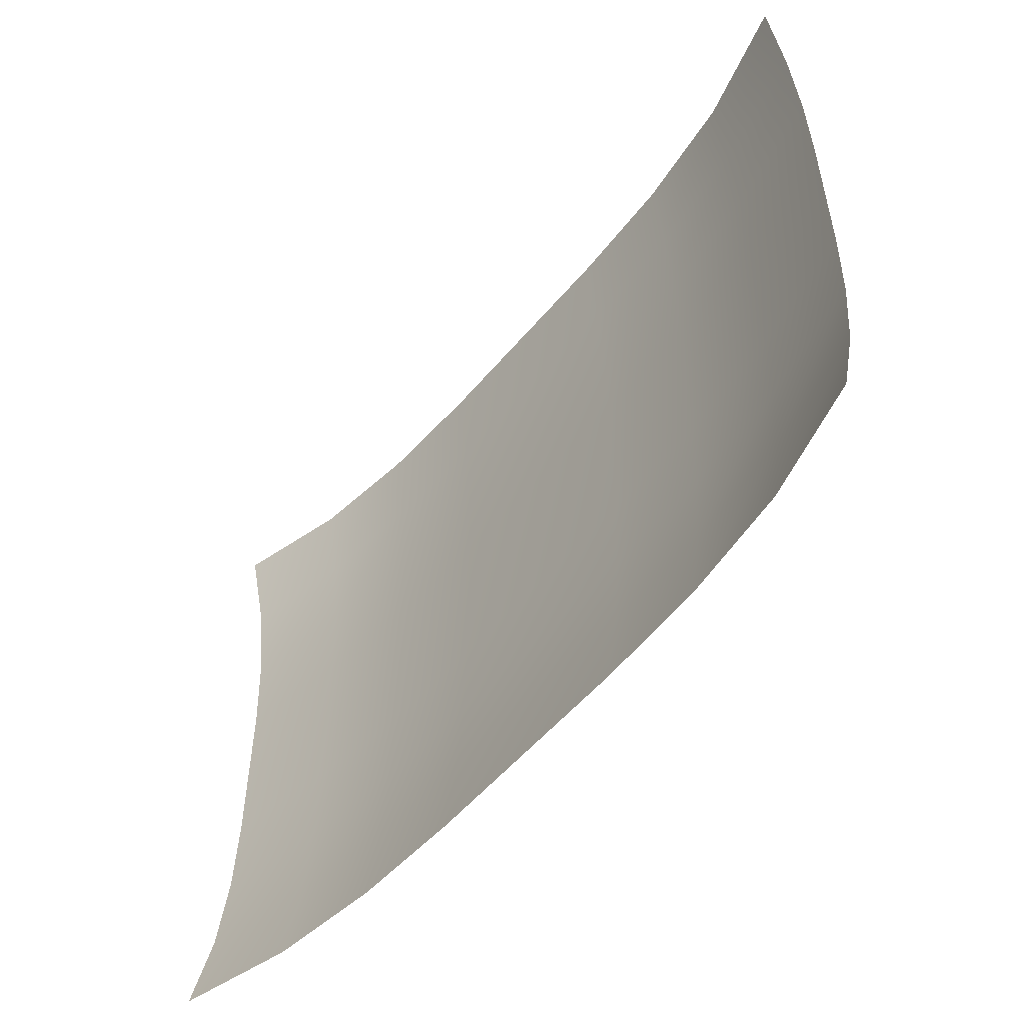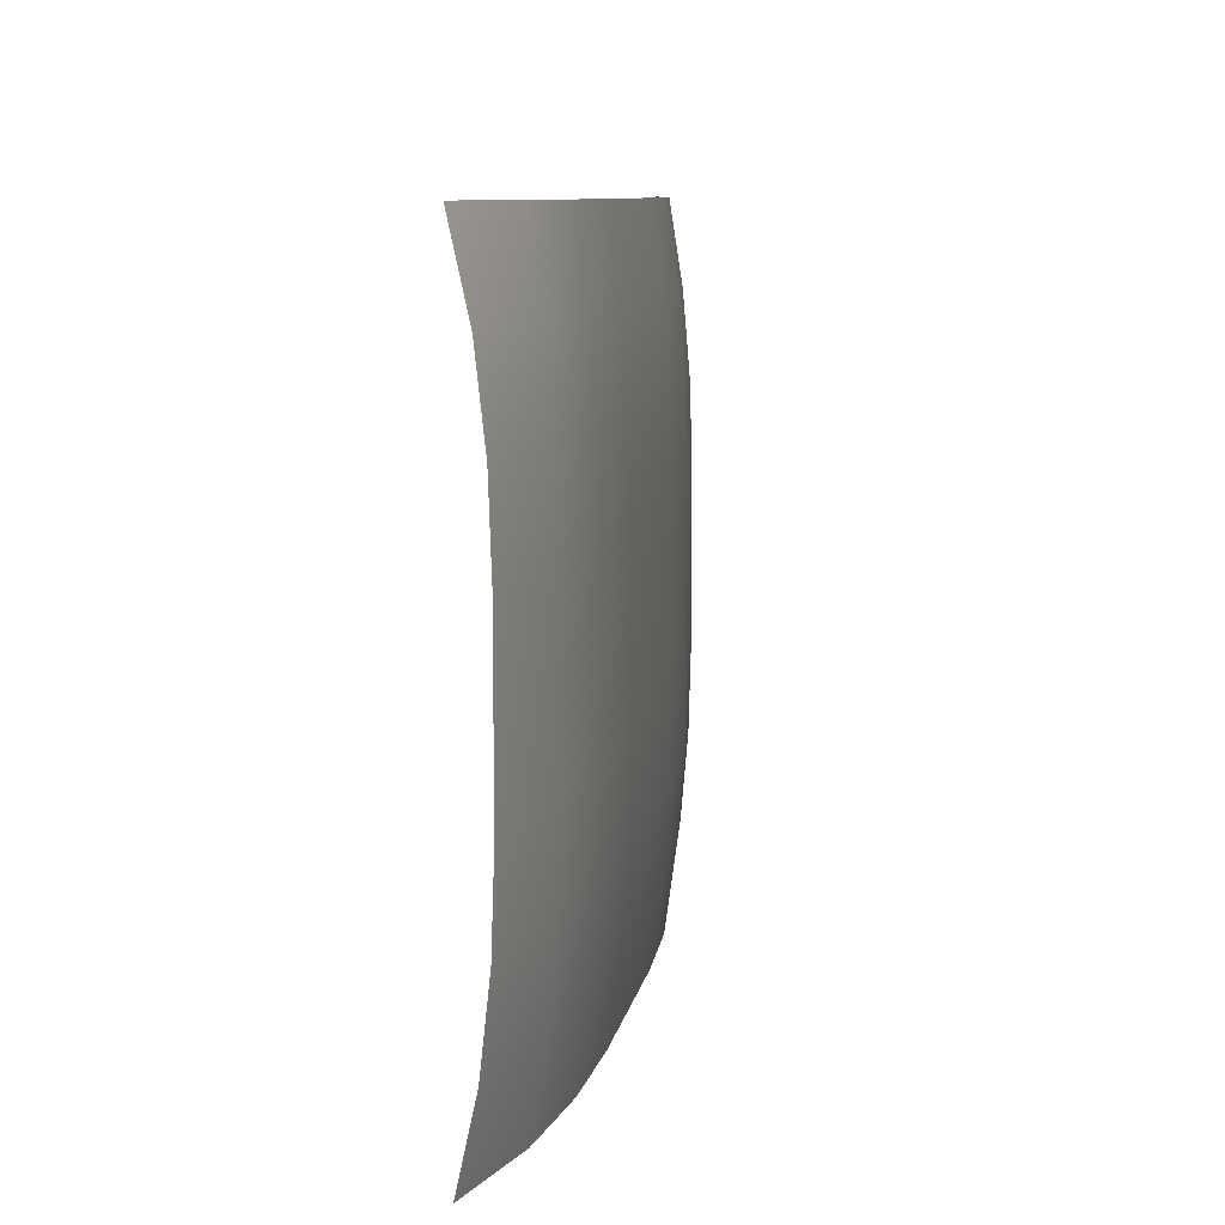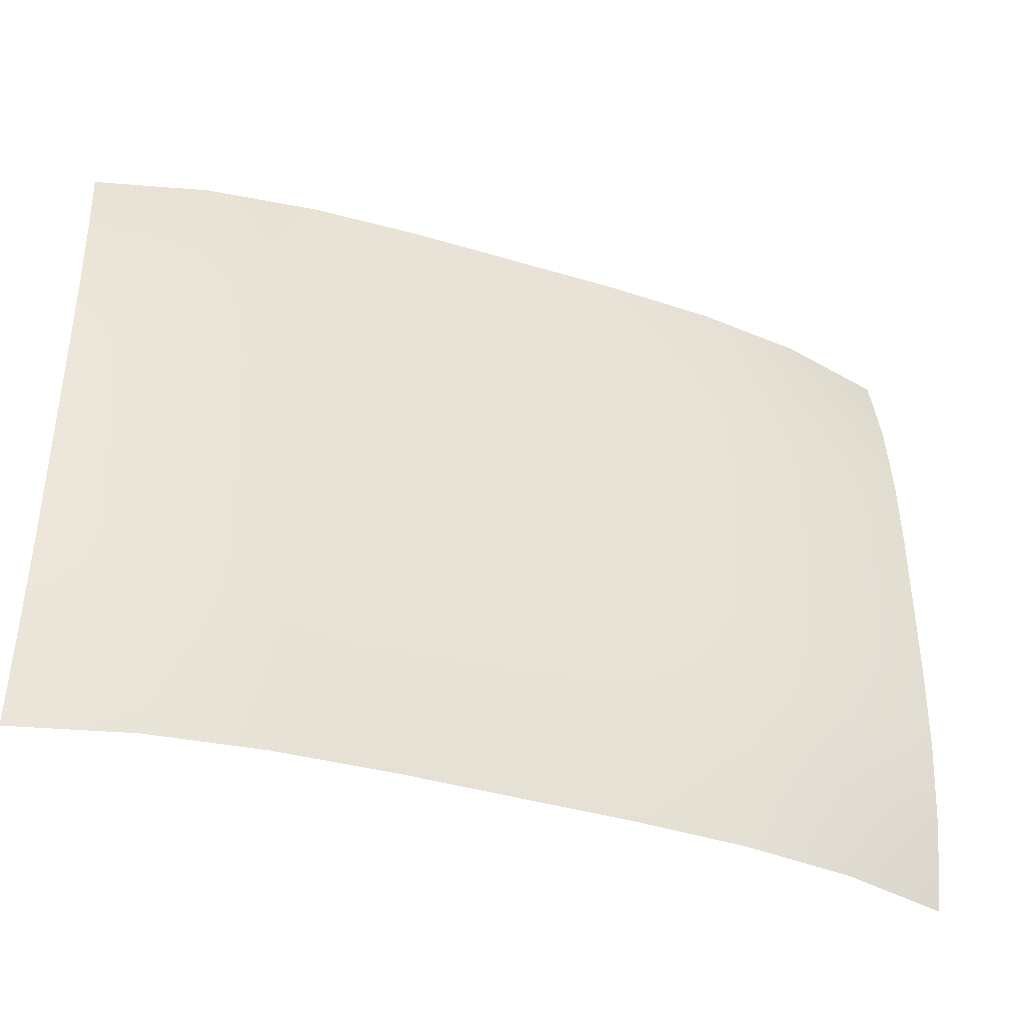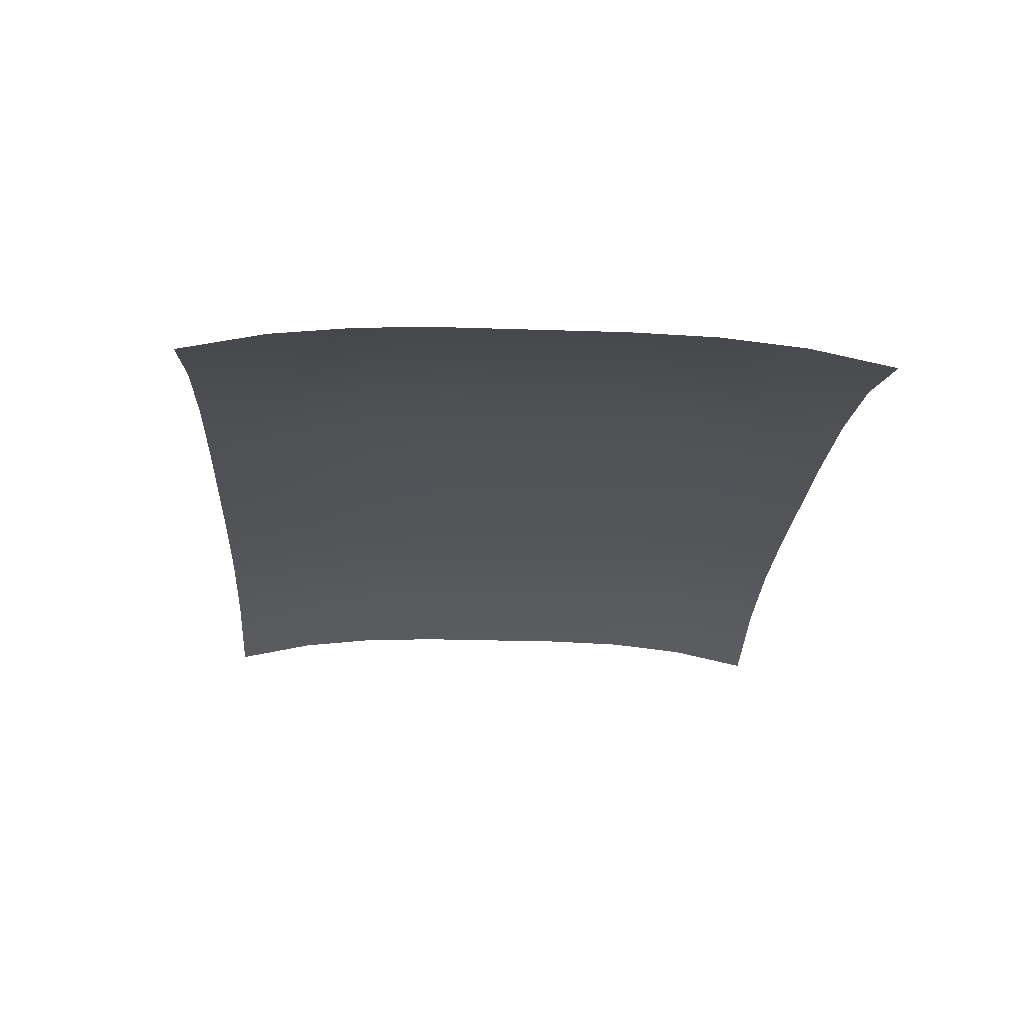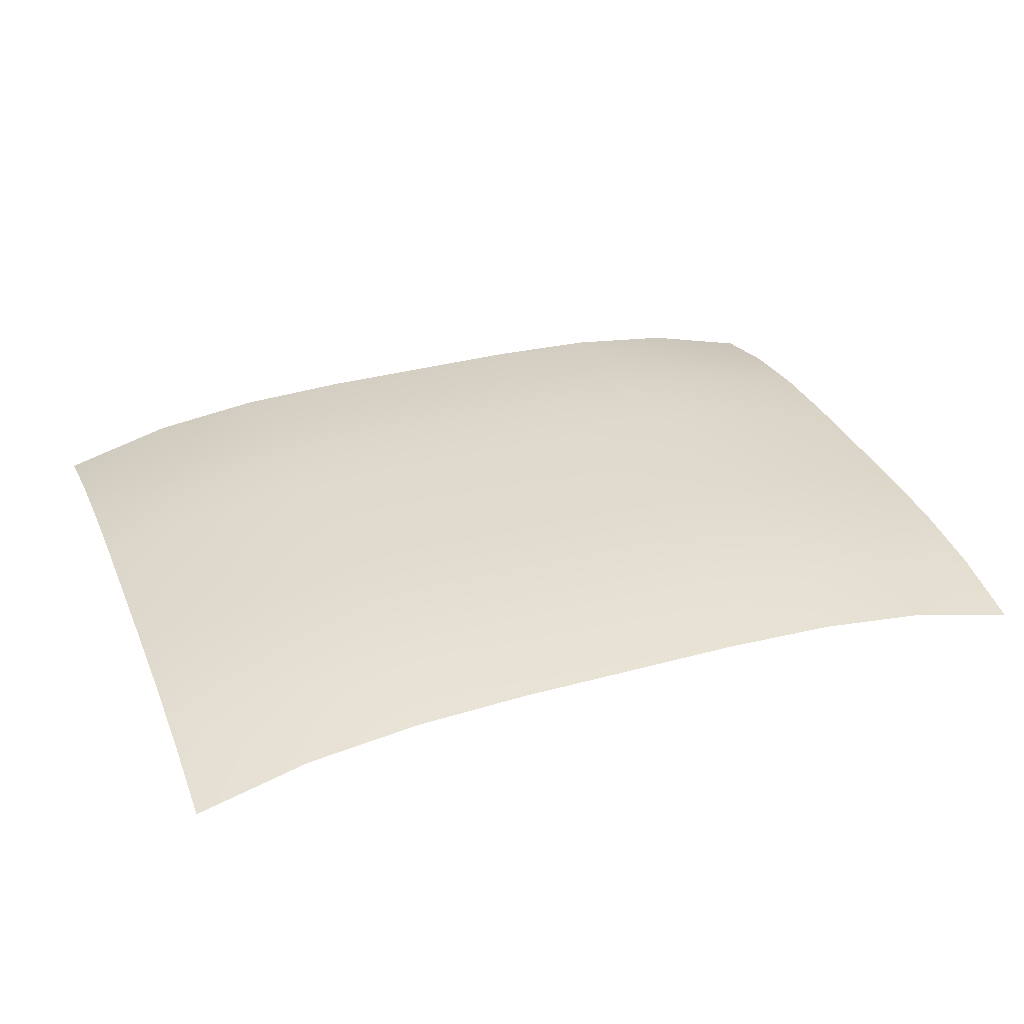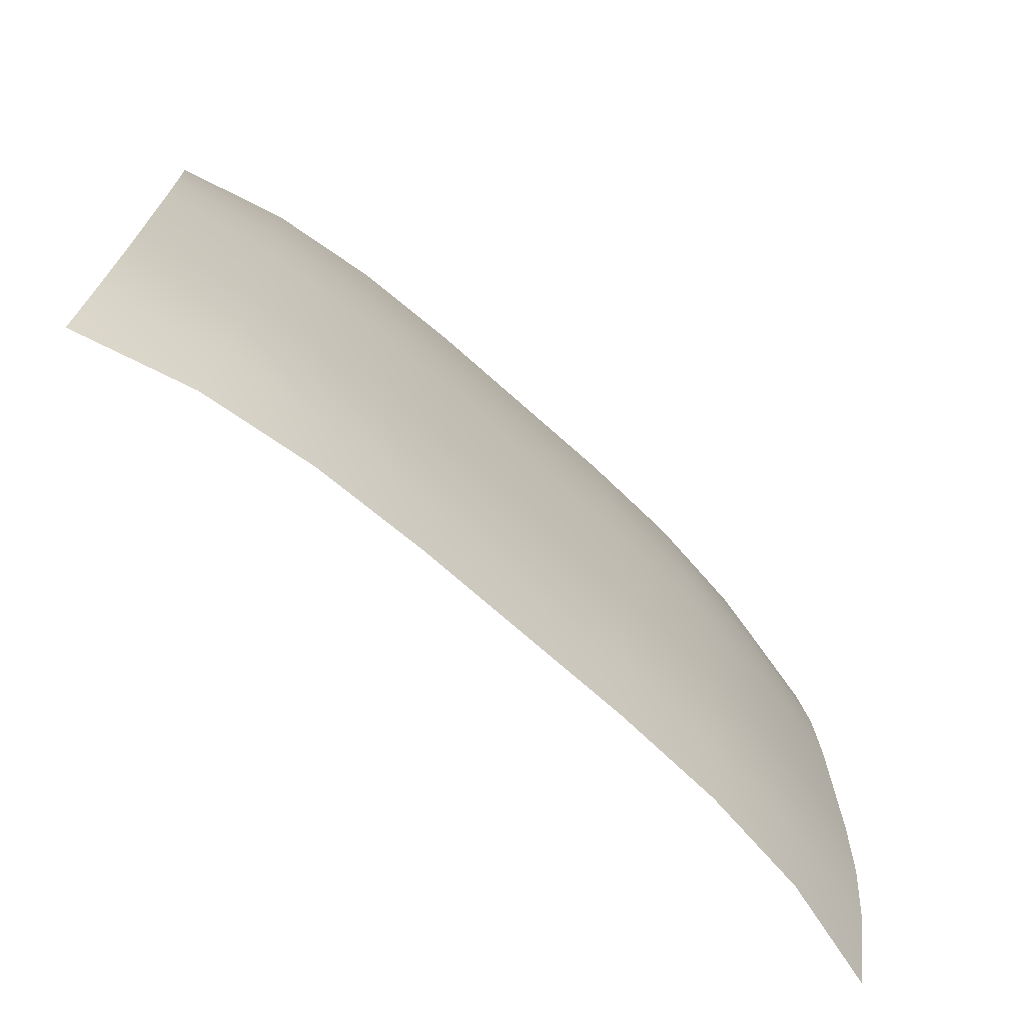
<metadata>
{"format":"obj","ext":"obj","renderer":"f3d","projection":"perspective","resolution":1024,"background":"white","views":[{"elev":-53.4,"azim":-128.7,"up":"+Y"},{"elev":9.1,"azim":-80.4,"up":"+Y"},{"elev":-39.2,"azim":-20.8,"up":"+Y"},{"elev":-22.7,"azim":86.7,"up":"+Z"},{"elev":33.2,"azim":-20.8,"up":"+Z"},{"elev":-70.5,"azim":-42.0,"up":"+Y"}]}
</metadata>
<code>
o Cube.049
v 0.1646 0.402 0.2682
v -0.2467 0.402 0.2682
v -0.2467 0.7101 0.2682
v 0.1646 0.7101 0.2682
v -0.2467 0.5561 0.2821
v 0.1646 0.5561 0.2821
v -0.04104 0.7101 0.2902
v -0.04104 0.402 0.2902
v -0.04104 0.5561 0.299
v -0.2467 0.6331 0.2808
v 0.1646 0.479 0.2808
v 0.06178 0.7101 0.2883
v -0.1439 0.402 0.2883
v -0.2467 0.479 0.2808
v 0.1646 0.6331 0.2808
v -0.1439 0.7101 0.2883
v 0.06178 0.402 0.2883
v -0.1439 0.5561 0.2974
v 0.06178 0.5561 0.2974
v -0.04104 0.479 0.2981
v -0.04104 0.6331 0.2981
v 0.06178 0.6331 0.2965
v 0.06178 0.479 0.2965
v -0.1439 0.479 0.2965
v -0.1439 0.6331 0.2965
v -0.2467 0.6716 0.2766
v 0.1646 0.4405 0.2766
v 0.1132 0.7101 0.2819
v -0.1953 0.402 0.2819
v -0.2467 0.5175 0.2821
v 0.1646 0.5946 0.2821
v -0.09244 0.7101 0.2902
v 0.01037 0.402 0.2902
v -0.1953 0.5561 0.2922
v 0.01037 0.5561 0.299
v -0.04104 0.4405 0.2953
v -0.04104 0.5946 0.299
v -0.2467 0.5946 0.2821
v 0.1646 0.5175 0.2821
v 0.01037 0.7101 0.2902
v -0.09244 0.402 0.2902
v -0.2467 0.4405 0.2766
v 0.1646 0.6716 0.2766
v -0.1953 0.7101 0.2819
v 0.1132 0.402 0.2819
v -0.09244 0.5561 0.299
v 0.1132 0.5561 0.2922
v -0.04104 0.5175 0.299
v -0.04104 0.6716 0.2953
v 0.01037 0.6331 0.2981
v 0.1132 0.6331 0.2912
v 0.06178 0.5946 0.2974
v 0.06178 0.6716 0.2936
v 0.01037 0.479 0.2981
v 0.1132 0.479 0.2912
v 0.06178 0.4405 0.2936
v 0.06178 0.5175 0.2974
v -0.1953 0.479 0.2912
v -0.09244 0.479 0.2981
v -0.1439 0.4405 0.2936
v -0.1439 0.5175 0.2974
v -0.1953 0.6331 0.2912
v -0.09244 0.6331 0.2981
v -0.1439 0.5946 0.2974
v -0.1439 0.6716 0.2936
v -0.09244 0.6716 0.2953
v -0.09244 0.5946 0.299
v -0.1953 0.5946 0.2922
v -0.09244 0.5175 0.299
v -0.09244 0.4405 0.2953
v -0.1953 0.4405 0.2879
v 0.1132 0.5175 0.2922
v 0.1132 0.4405 0.2879
v 0.01037 0.4405 0.2953
v 0.1132 0.6716 0.2879
v 0.1132 0.5946 0.2922
v 0.01037 0.5946 0.299
v 0.01037 0.6716 0.2953
v 0.01037 0.5175 0.299
v -0.1953 0.5175 0.2922
v -0.1953 0.6716 0.2879
f 81 44 3 26
f 80 34 5 30
f 79 35 9 48
f 78 40 7 49
f 77 50 21 37
f 76 51 22 52
f 75 28 12 53
f 74 54 20 36
f 73 55 23 56
f 72 47 19 57
f 71 58 14 42
f 70 59 24 60
f 69 46 18 61
f 68 62 10 38
f 67 63 25 64
f 66 32 16 65
f 63 66 65 25
f 21 49 66 63
f 49 7 32 66
f 46 67 64 18
f 9 37 67 46
f 37 21 63 67
f 34 68 38 5
f 18 64 68 34
f 64 25 62 68
f 59 69 61 24
f 20 48 69 59
f 48 9 46 69
f 41 70 60 13
f 8 36 70 41
f 36 20 59 70
f 29 71 42 2
f 13 60 71 29
f 60 24 58 71
f 55 72 57 23
f 11 39 72 55
f 39 6 47 72
f 45 73 56 17
f 1 27 73 45
f 27 11 55 73
f 33 74 36 8
f 17 56 74 33
f 56 23 54 74
f 51 75 53 22
f 15 43 75 51
f 43 4 28 75
f 47 76 52 19
f 6 31 76 47
f 31 15 51 76
f 35 77 37 9
f 19 52 77 35
f 52 22 50 77
f 50 78 49 21
f 22 53 78 50
f 53 12 40 78
f 54 79 48 20
f 23 57 79 54
f 57 19 35 79
f 58 80 30 14
f 24 61 80 58
f 61 18 34 80
f 62 81 26 10
f 25 65 81 62
f 65 16 44 81

</code>
